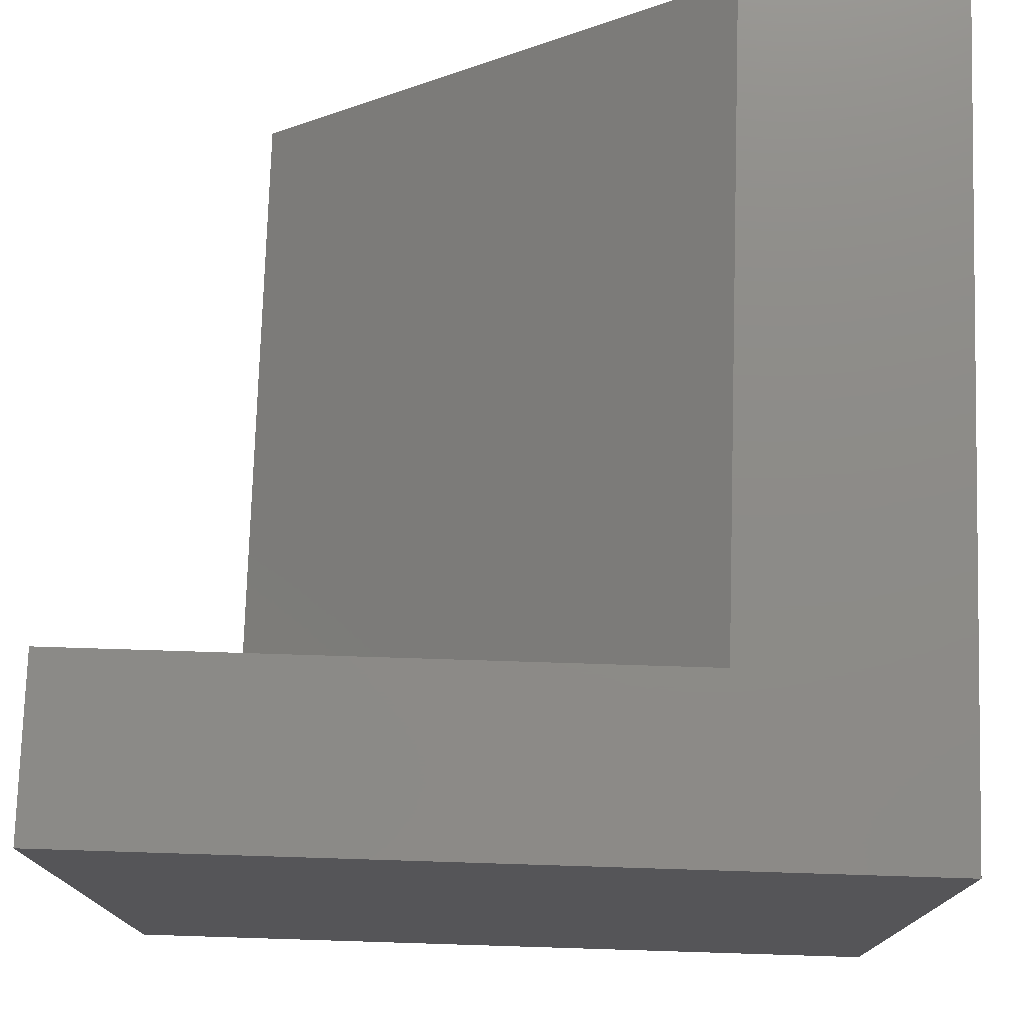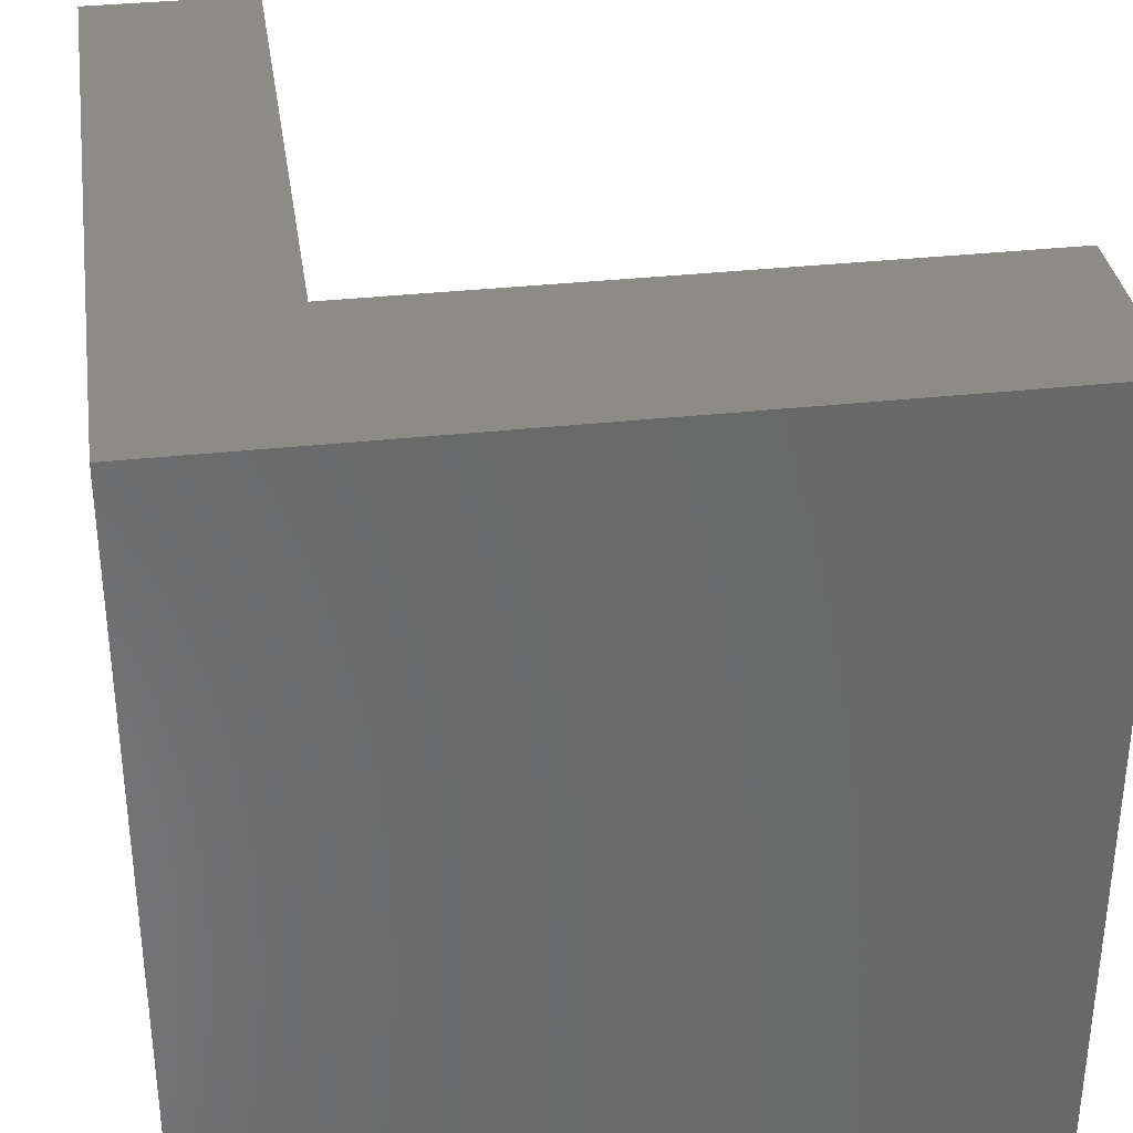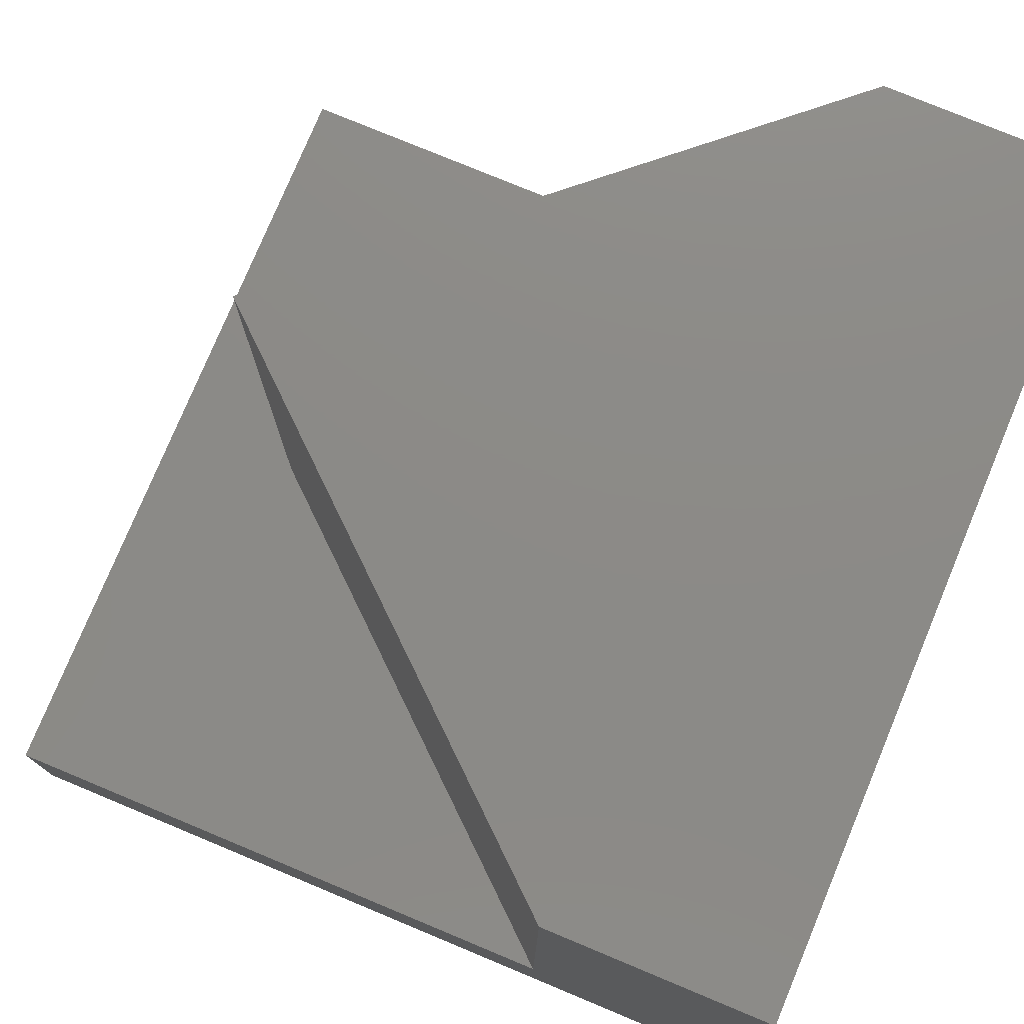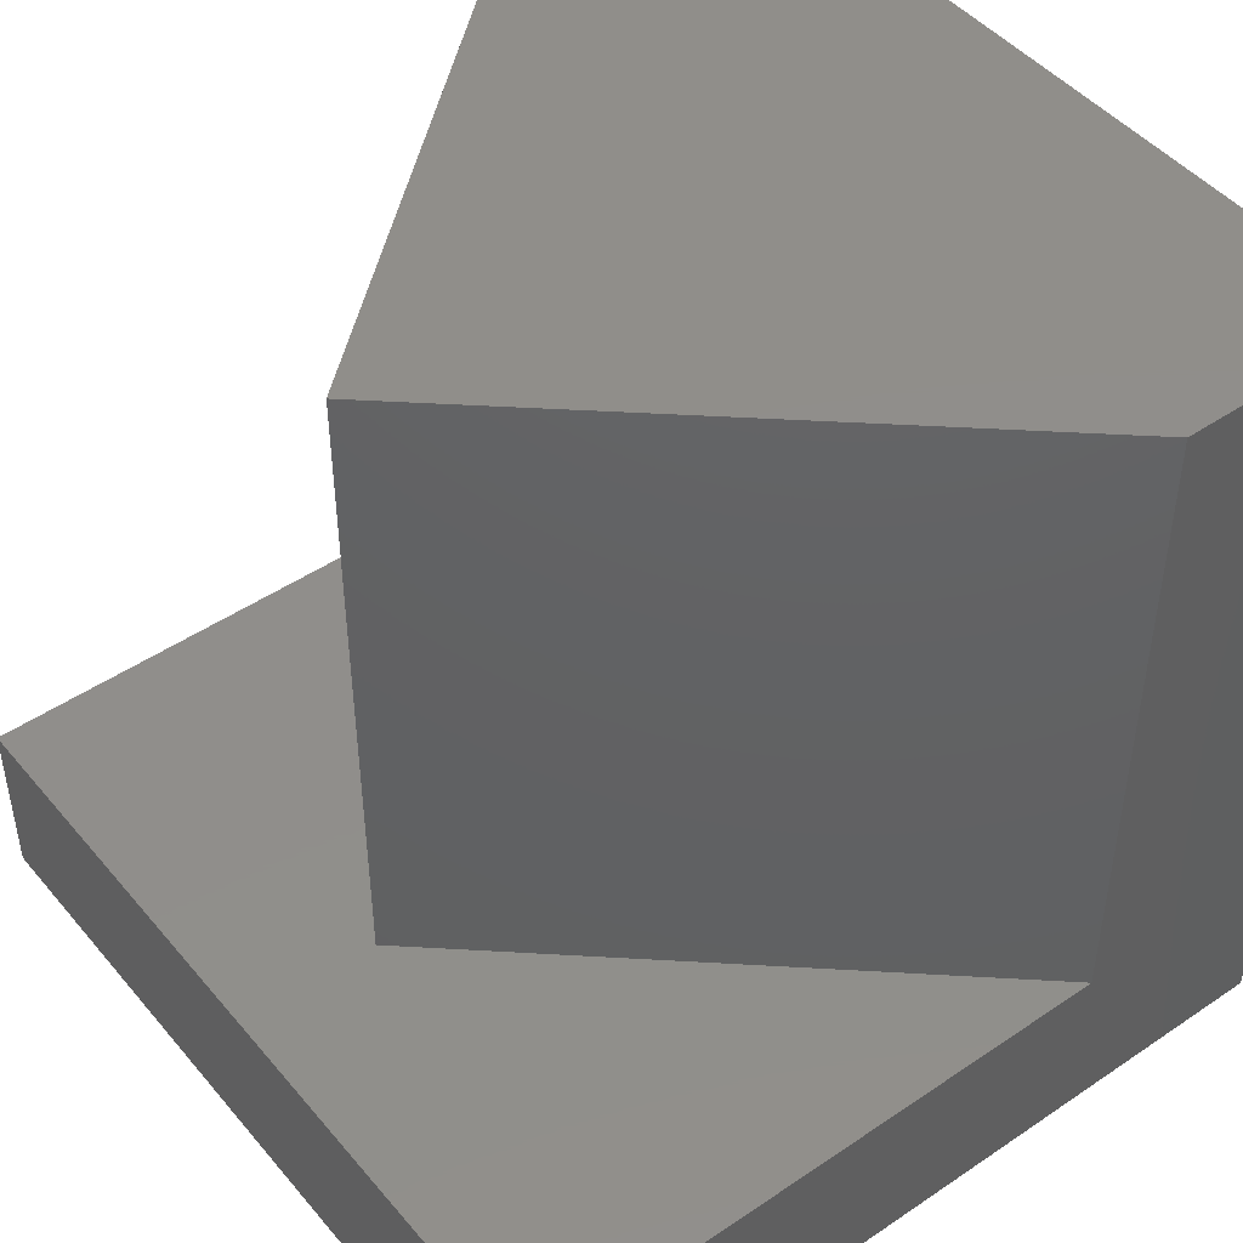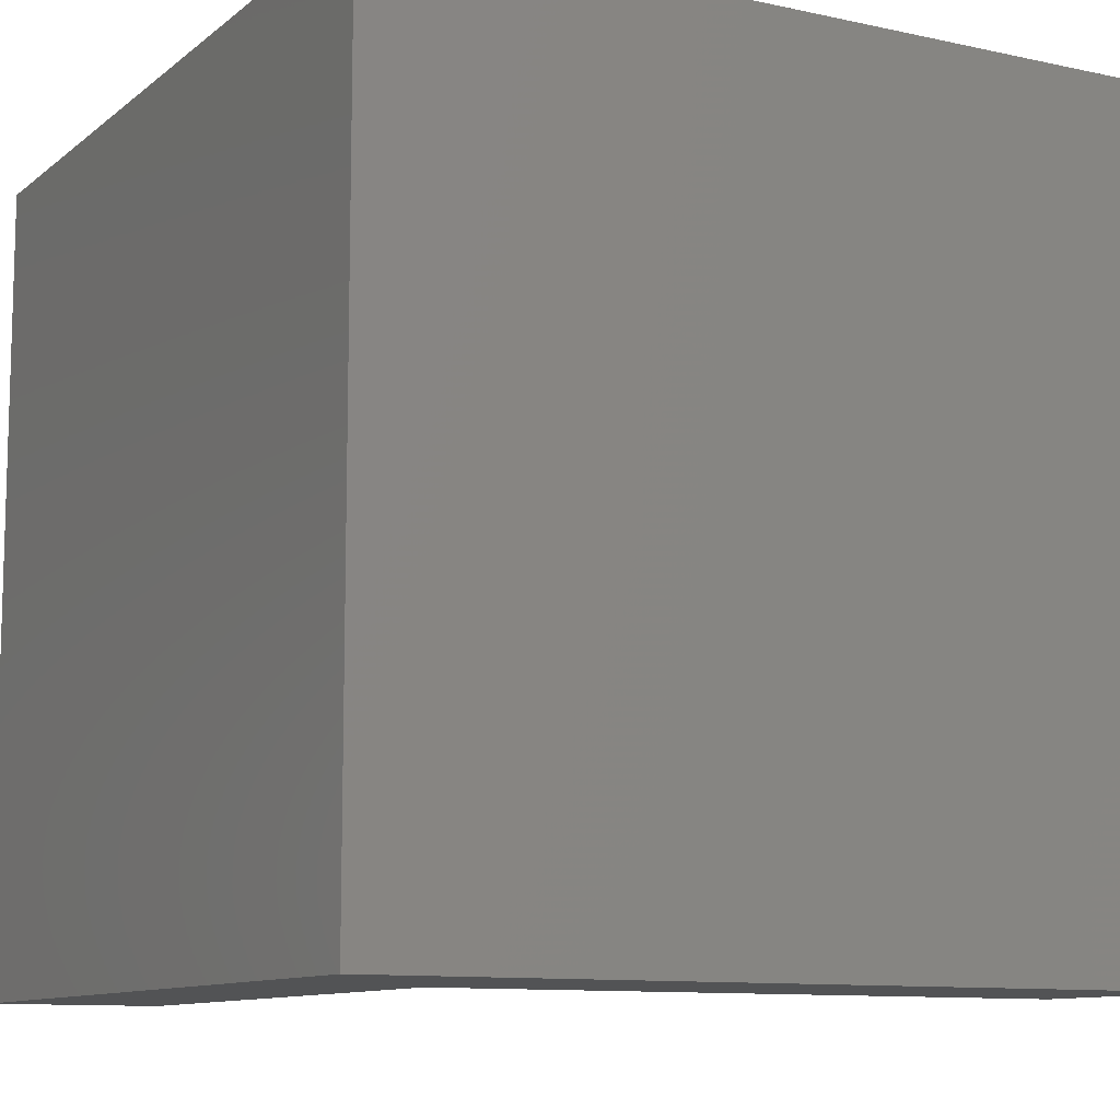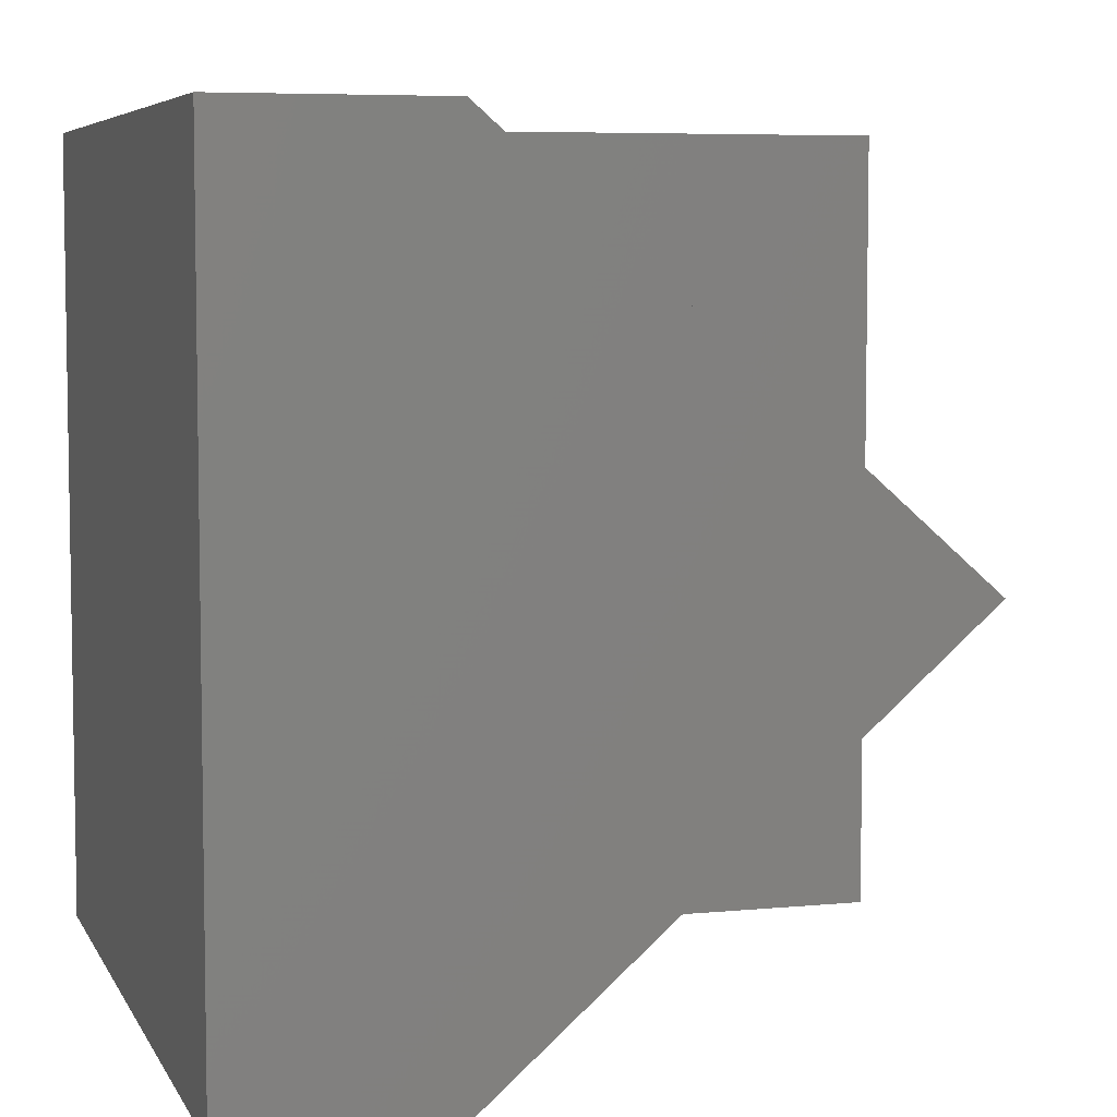
<metadata>
{"format":"stl","ext":"stl","renderer":"f3d","projection":"perspective","resolution":1024,"background":"white","views":[{"elev":75.9,"azim":-178.2,"up":"+Y"},{"elev":34.4,"azim":-98.4,"up":"+Y"},{"elev":77.1,"azim":-157.4,"up":"+Z"},{"elev":46.7,"azim":142.4,"up":"+Z"},{"elev":-10.4,"azim":-118.9,"up":"+Y"},{"elev":6.1,"azim":-16.5,"up":"+Y"}]}
</metadata>
<code>
# stl→obj: 14 verts, 24 faces
v 0 10 10
v 0 10 0
v 0 0 10
v 0 0 0
v 8.29 5 10
v 2.617 10 10
v 2.617 0 10
v 10 0 2.126
v 10 0 0
v 10 10 2.126
v 10 10 0
v 2.617 10 2.126
v 2.617 0 2.126
v 8.29 5 2.126
f 1 2 3
f 3 2 4
f 5 6 7
f 7 6 1
f 7 1 3
f 8 9 10
f 10 9 11
f 2 11 4
f 4 11 9
f 10 11 12
f 12 11 2
f 12 2 6
f 6 2 1
f 7 3 13
f 13 3 4
f 13 4 8
f 8 4 9
f 13 14 7
f 7 14 5
f 14 12 5
f 5 12 6
f 13 8 14
f 14 8 10
f 14 10 12

</code>
